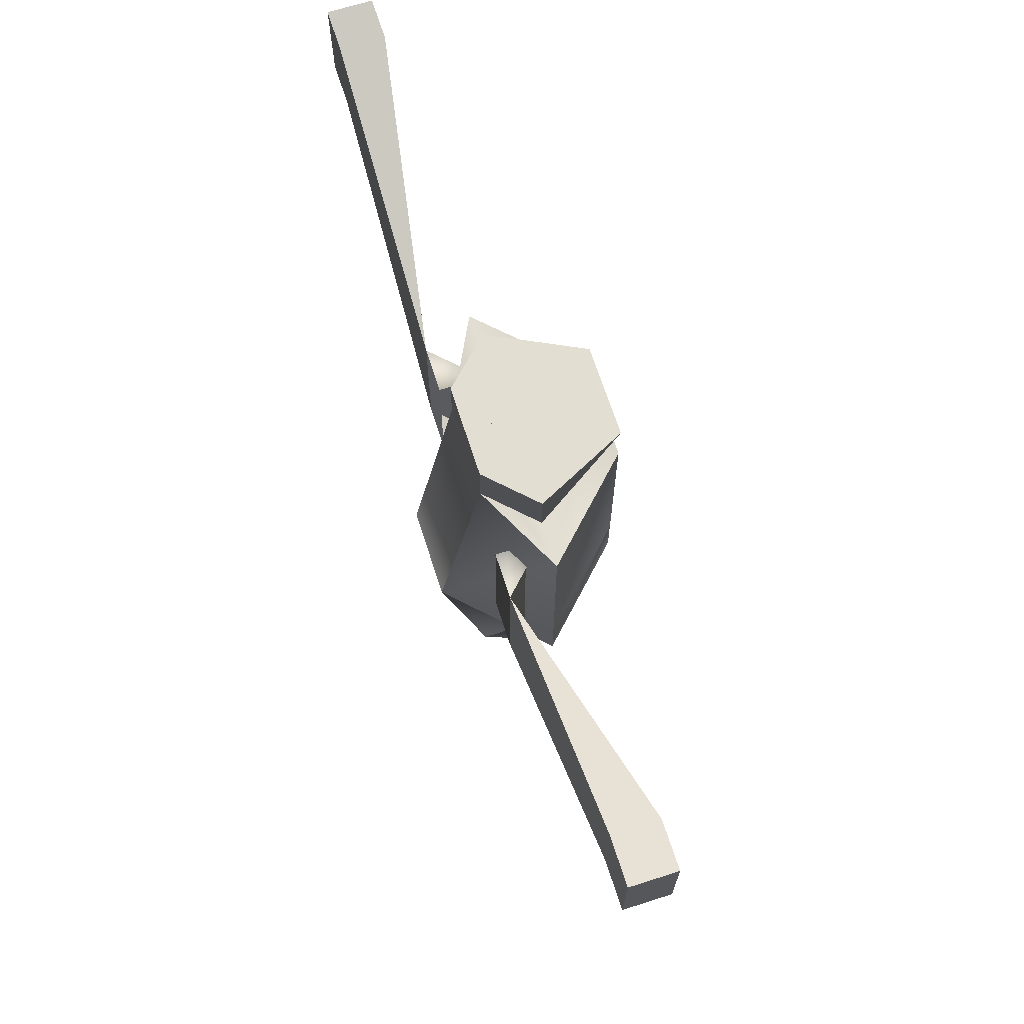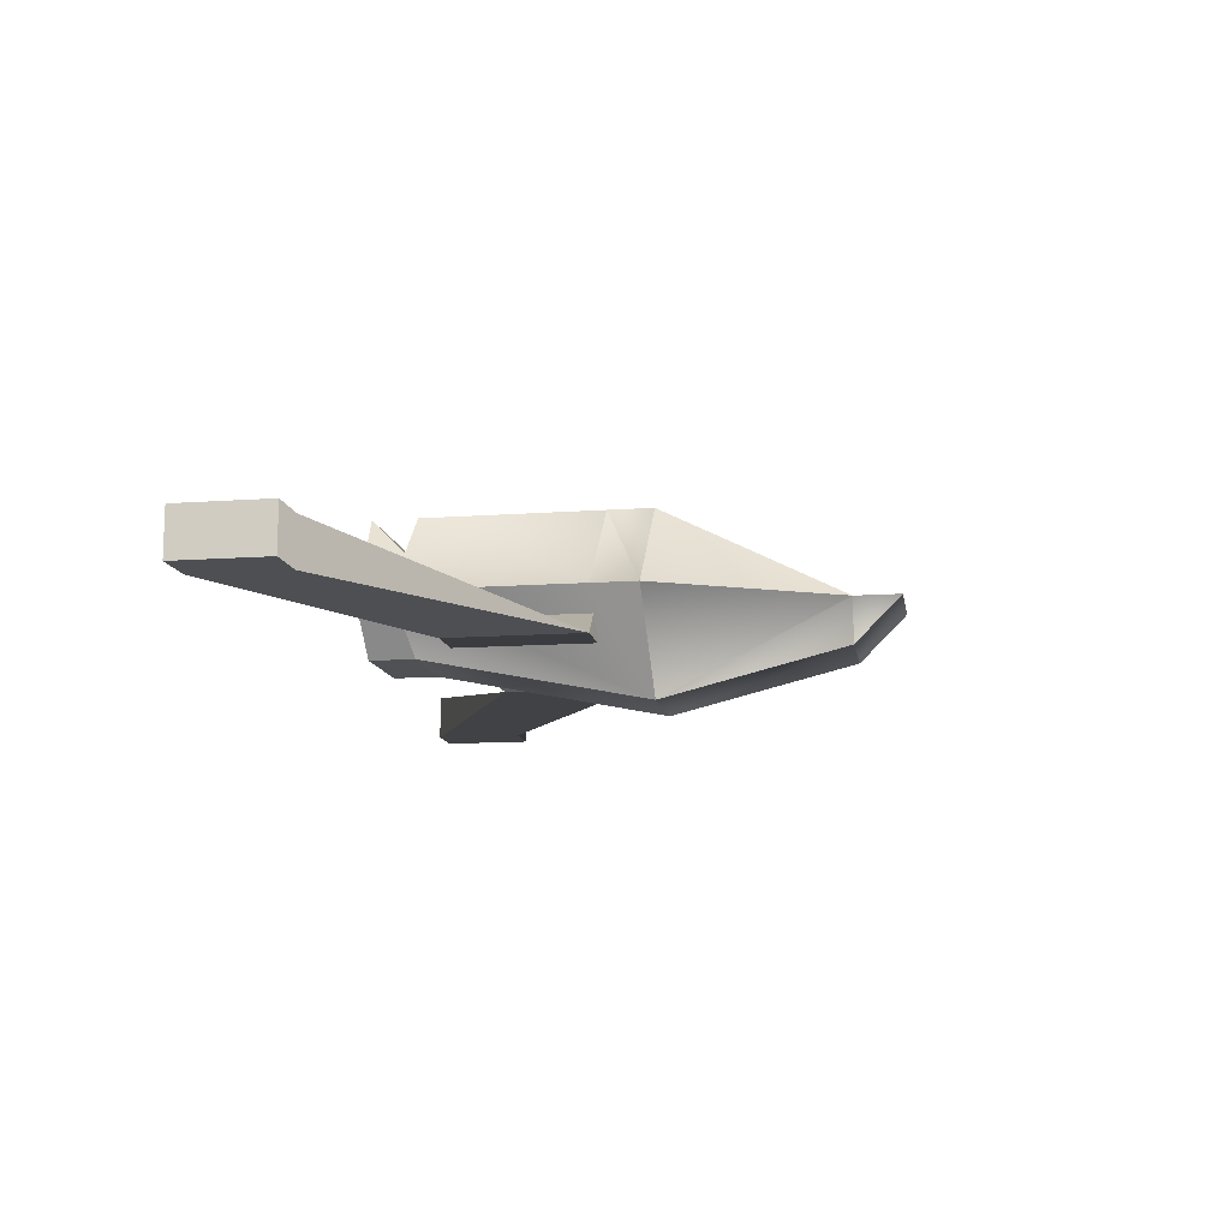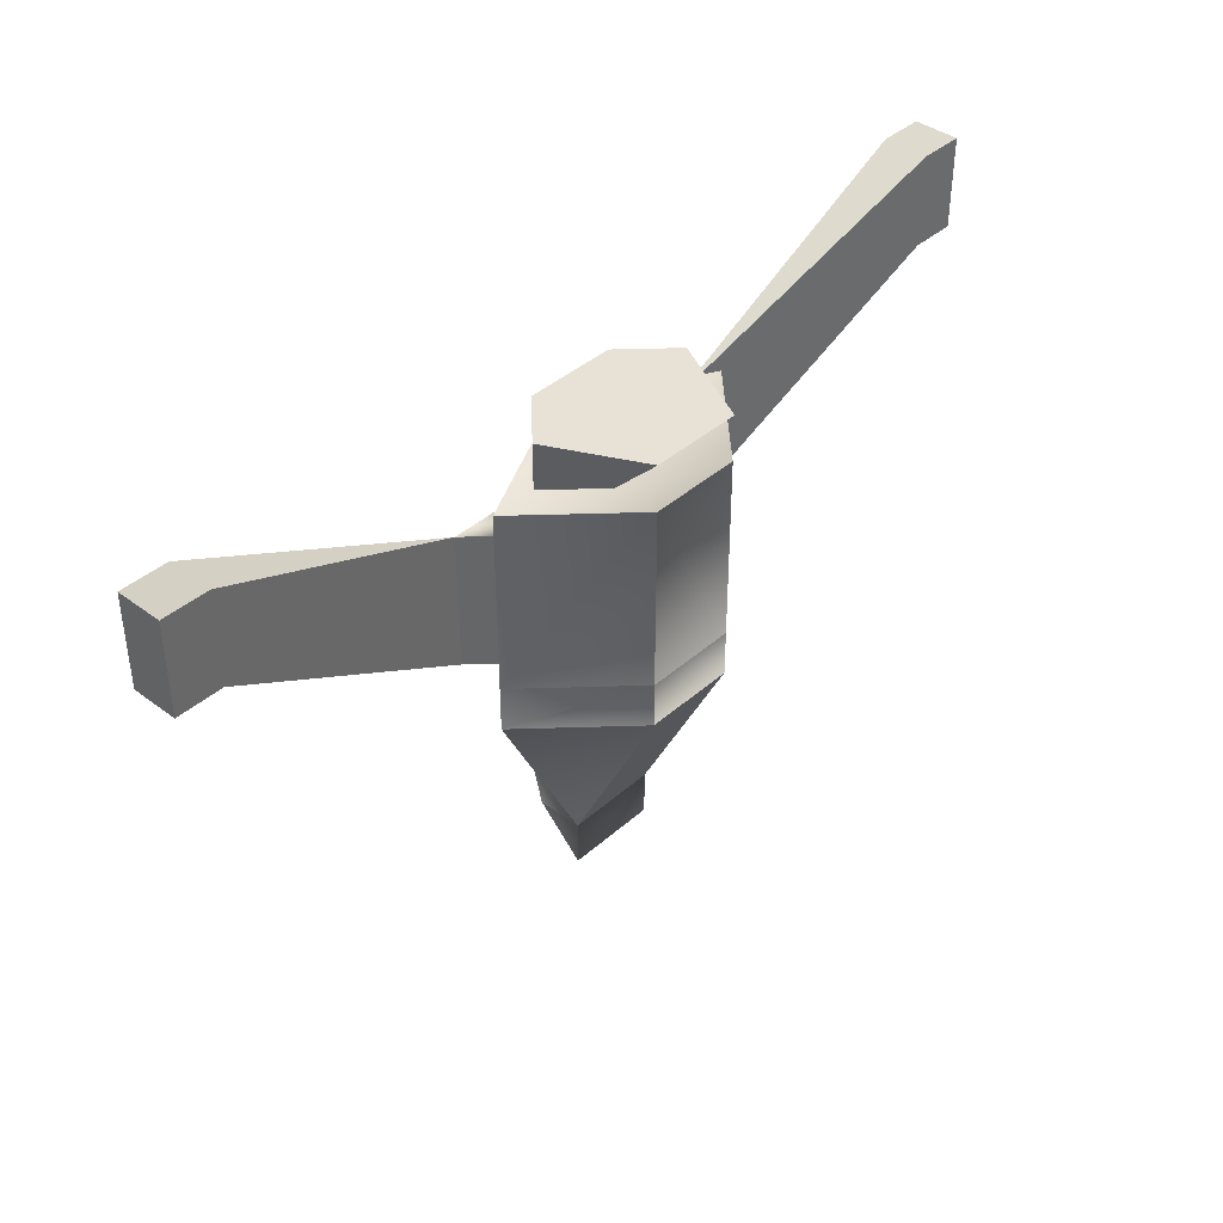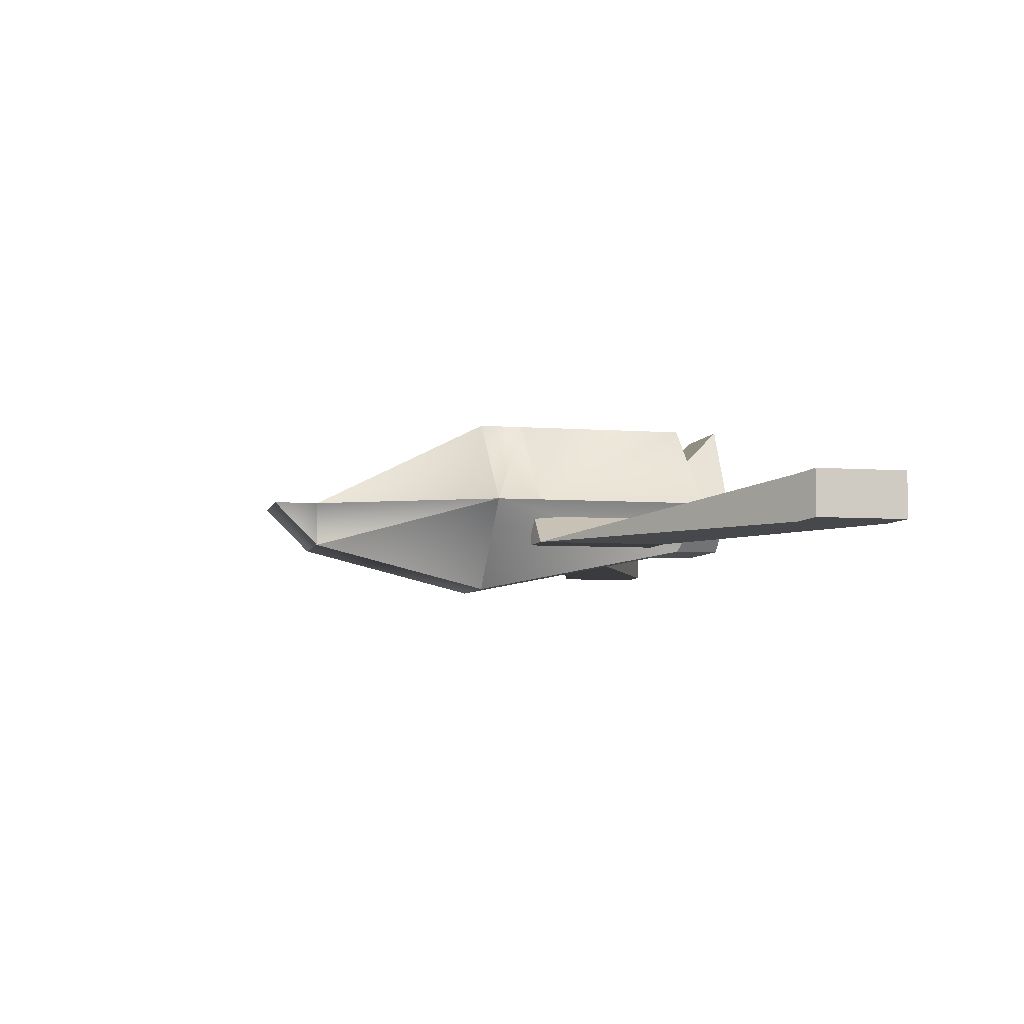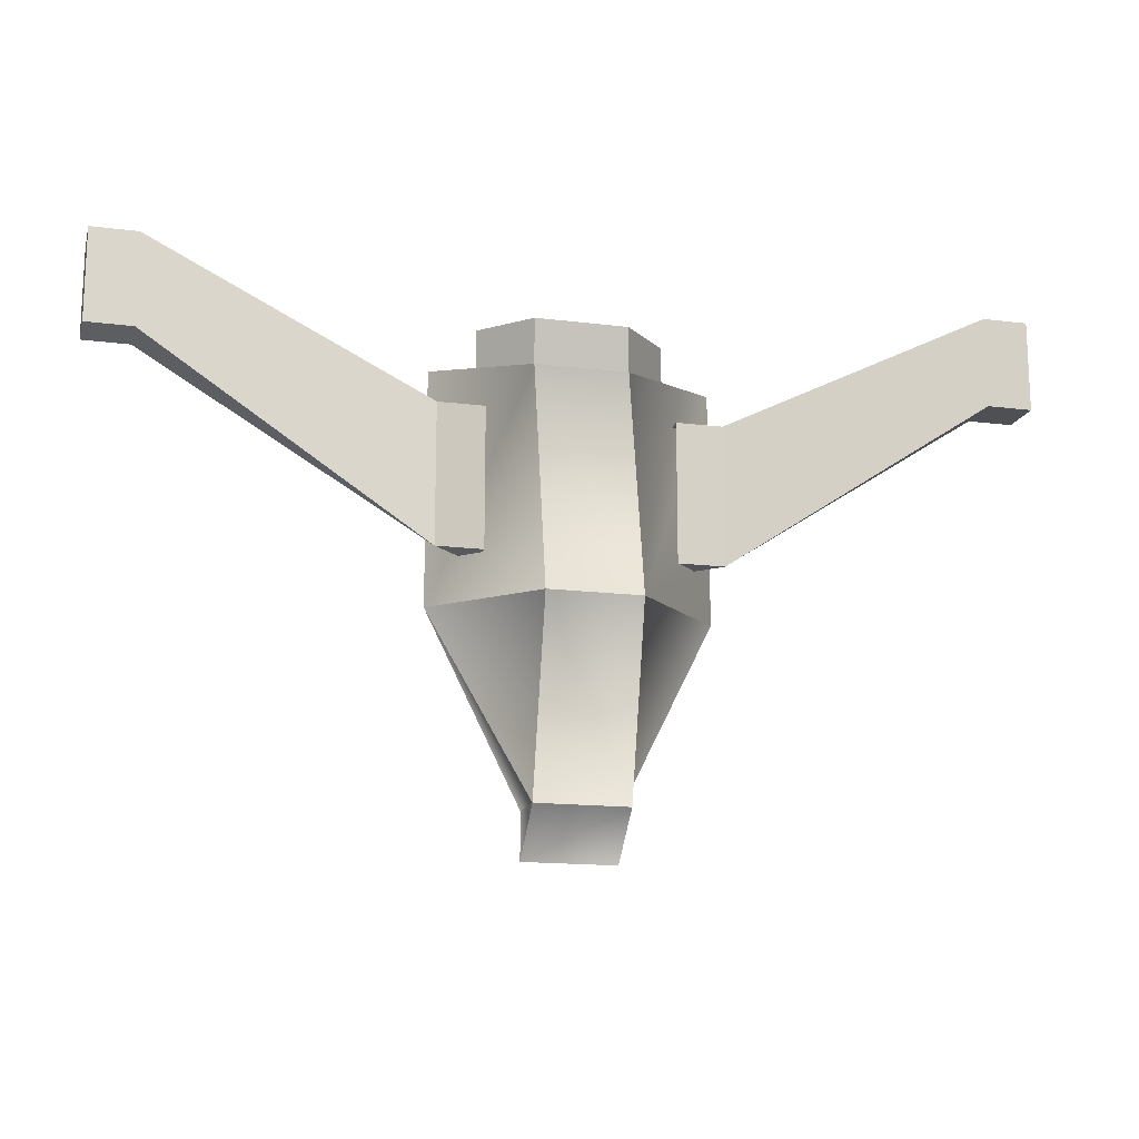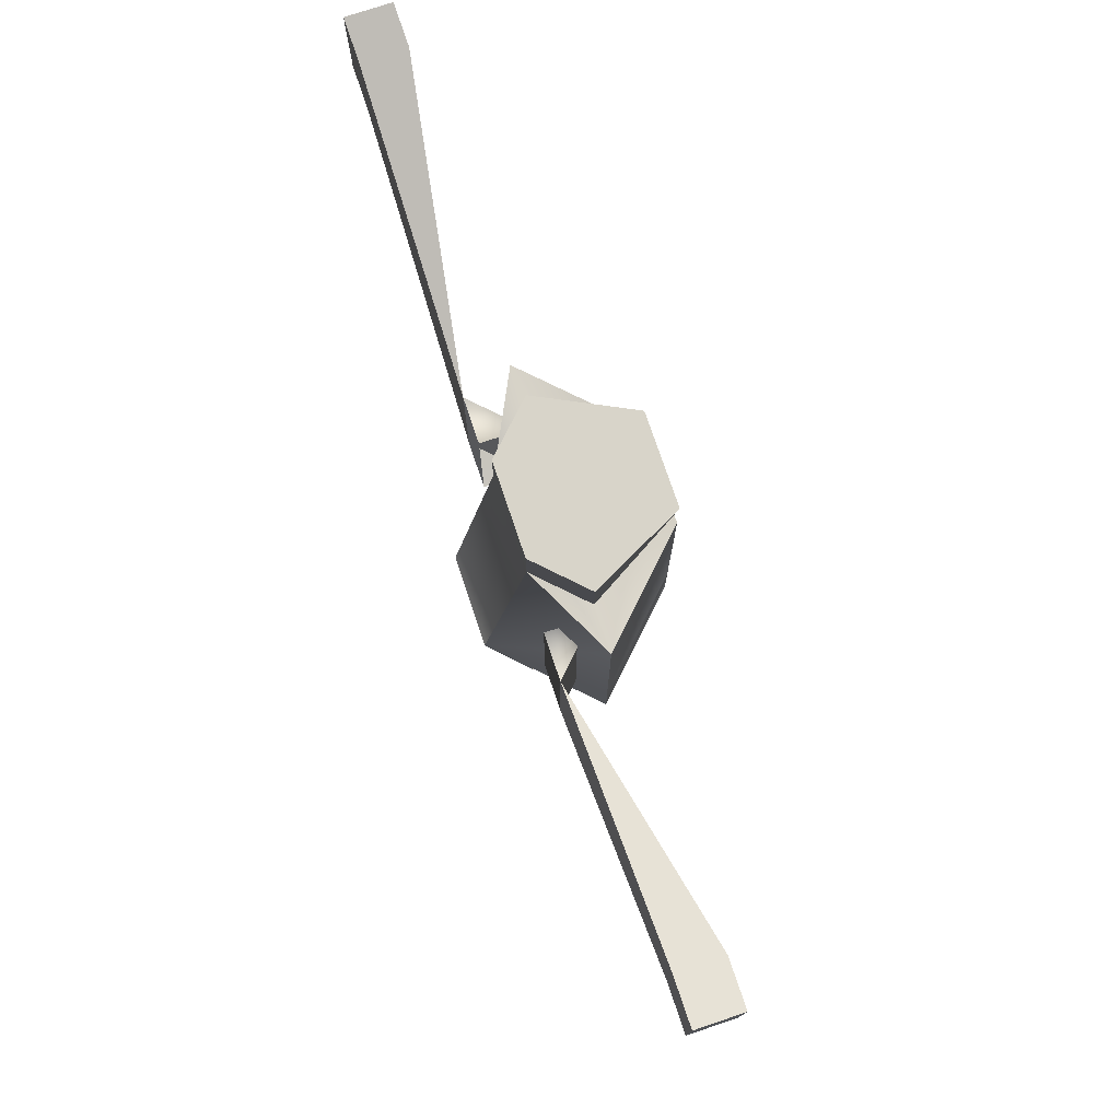
<metadata>
{"format":"obj","ext":"obj","renderer":"f3d","projection":"perspective","resolution":1024,"background":"white","views":[{"elev":67.4,"azim":72.3,"up":"+Z"},{"elev":-12.3,"azim":99.7,"up":"+Y"},{"elev":40.1,"azim":132.8,"up":"+Z"},{"elev":-5.8,"azim":-102.9,"up":"+Y"},{"elev":-15.7,"azim":-14.7,"up":"+Z"},{"elev":75.5,"azim":71.4,"up":"+Z"}]}
</metadata>
<code>
o Ship_Box001_Material_#25_0
v 0.03 0 -0.01
v 0.01 0.02 0.03
v 0.03 0 0.03
v 0.09 -0.01 0.05
v -0.01 0.02 0.03
v -0.03 0 0.03
v -0.03 0 -0.01
v 0.1 -0.01 0.03
v 0.1 -0.01 0.05
v 0.1 -0 0.05
v 0.01 0 -0.06
v -0.01 0.02 -0.02
v 0.01 0.02 -0.02
v -0.01 0.02 -0.02
v -0.01 -0 -0.06
v -0.01 0 -0.06
v 0.01 0 -0.06
v 0.01 -0 -0.06
v 0.01 0 -0.06
v 0.03 0 -0.02
v 0.01 0.02 -0.02
v -0.03 0 -0.02
v -0.01 0 -0.06
v -0.01 0 -0.06
v -0.01 -0 -0.06
v 0.01 -0 -0.07
v 0.01 -0 -0.06
v 0.01 -0.01 -0.06
v 0.01 0.02 -0.02
v -0.01 -0.01 -0.06
v -0.01 -0 -0.07
v -0.01 0.02 -0.01
v -0.01 0.02 -0.02
v -0.03 0 -0.02
v 0.01 -0.02 -0.02
v 0.03 0 -0.02
v 0.01 -0.01 0.03
v -0.01 -0.02 -0.02
v 0.01 0.02 -0.01
v -0.01 -0.01 0.03
v 0.02 -0 -0.01
v 0.02 -0 0.02
v 0.03 -0.01 0.02
v 0.03 -0.01 0.02
v 0.03 -0.01 -0.01
v 0.09 -0.01 0.03
v 0.09 -0 0.03
v 0.03 -0.01 -0.01
v 0.09 -0 0.05
v 0.1 -0 0.03
v 0.02 -0.01 0.02
v 0.02 -0.01 -0.01
v -0.03 -0.01 -0.01
v -0.09 -0.01 0.05
v -0.03 -0.01 0.02
v -0.03 -0.01 -0.01
v -0.09 -0.01 0.03
v -0.09 -0 0.03
v -0.1 -0.01 0.03
v -0.1 -0.01 0.05
v -0.1 -0 0.05
v -0.09 -0 0.05
v -0.1 -0 0.03
v -0.02 -0.01 0.02
v -0.02 -0.01 -0.01
v -0.03 -0.01 0.02
v -0.02 -0 -0.01
v -0.02 -0 0.02
v 0.01 0.01 0.03
v 0 -0.01 0.03
v -0.01 0.01 0.03
v -0 -0.01 0.03
v 0 -0.01 0.04
v 0.02 0 0.04
v -0.02 0 0.04
v -0.01 -0.01 0.04
v -0 -0.01 0.04
v 0.02 0 0.03
v 0 0.01 0.03
v 0 0.02 0.04
v 0 -0.01 0.04
v 0.01 -0.01 0.03
v -0 0.01 0.03
v -0.01 0.02 0.04
v -0 0.02 0.04
v -0.02 0 0.03
v -0.02 0 0.04
v -0.01 -0.01 0.03
v -0 -0.01 0.04
v 0.02 0 0.04
v 0.01 0.02 0.04
v 0.01 0.01 0.04
v 0.02 0 0.04
v 0 0.01 0.04
v 0.01 -0.01 0.04
v -0.01 -0.01 0.04
v -0.01 -0.01 0.04
v 0.01 0.01 0.04
v 0 0.01 0.04
v 0 -0.01 0.04
v 0.01 -0.01 0.04
v 0.01 -0.01 0.04
v -0 0.01 0.04
v -0 0.01 0.04
v -0.01 0.01 0.04
v -0.02 0 0.04
v -0.01 0.01 0.04
v -0 -0.01 0.04
f 1 39 2 3
f 7 6 5 32
f 32 5 2 39
f 48 47 46 45
f 44 49 47 48
f 52 41 48 45
f 42 51 43 44
f 44 43 4 49
f 43 45 46 4
f 41 42 44 48
f 68 67 53 55
f 55 53 58 62
f 55 62 54 66
f 67 65 56 53
f 3 2 5 6 40 37
f 53 56 57 58
f 66 54 57 56
f 64 68 55 66
f 8 9 4 46
f 9 8 50 10
f 49 10 50 47
f 9 10 49 4
f 47 50 8 46
f 63 61 62 58
f 59 63 58 57
f 59 60 61 63
f 62 61 60 54
f 54 60 59 57
f 104 107 75 76 77
f 73 101 74 98 99
f 20 18 19
f 20 19 21
f 22 14 24
f 22 24 15
f 11 16 12 13
f 33 23 24 14
f 17 29 21 19
f 17 23 16 11
f 29 36 20 21
f 36 27 18 20
f 27 17 19 18
f 34 33 14 22
f 33 29 13 12
f 23 25 15 24
f 25 34 22 15
f 29 17 11 13
f 23 33 12 16
f 33 32 39 29
f 35 37 40 38
f 28 35 38 30
f 30 25 31
f 31 25 23
f 28 26 27
f 27 26 17
f 28 30 31 26
f 26 31 23 17
f 34 7 32
f 34 32 33
f 35 28 27
f 35 27 36
f 30 38 34
f 30 34 25
f 36 29 39
f 36 39 1
f 35 36 1 3 37
f 51 52 45 43
f 34 38 40 6 7
f 65 64 66 56
f 71 86 87 84
f 88 72 89 96
f 78 69 91 90
f 82 78 90 95
f 94 100 73 99
f 70 82 95 81
f 69 79 80 91
f 83 71 84 85
f 72 83 85 89
f 86 88 96 87
f 79 70 81 80
f 91 80 94 92
f 85 84 105 103
f 81 95 102 100
f 95 90 93 102
f 90 91 92 93
f 84 87 106 105
f 87 96 97 106
f 96 89 108 97
f 80 81 100 94
f 106 97 76 75
f 92 94 99 98
f 100 102 101 73
f 102 93 74 101
f 93 92 98 74
f 89 85 103 108
f 103 105 107 104
f 105 106 75 107
f 97 108 77 76
f 108 103 104 77

</code>
